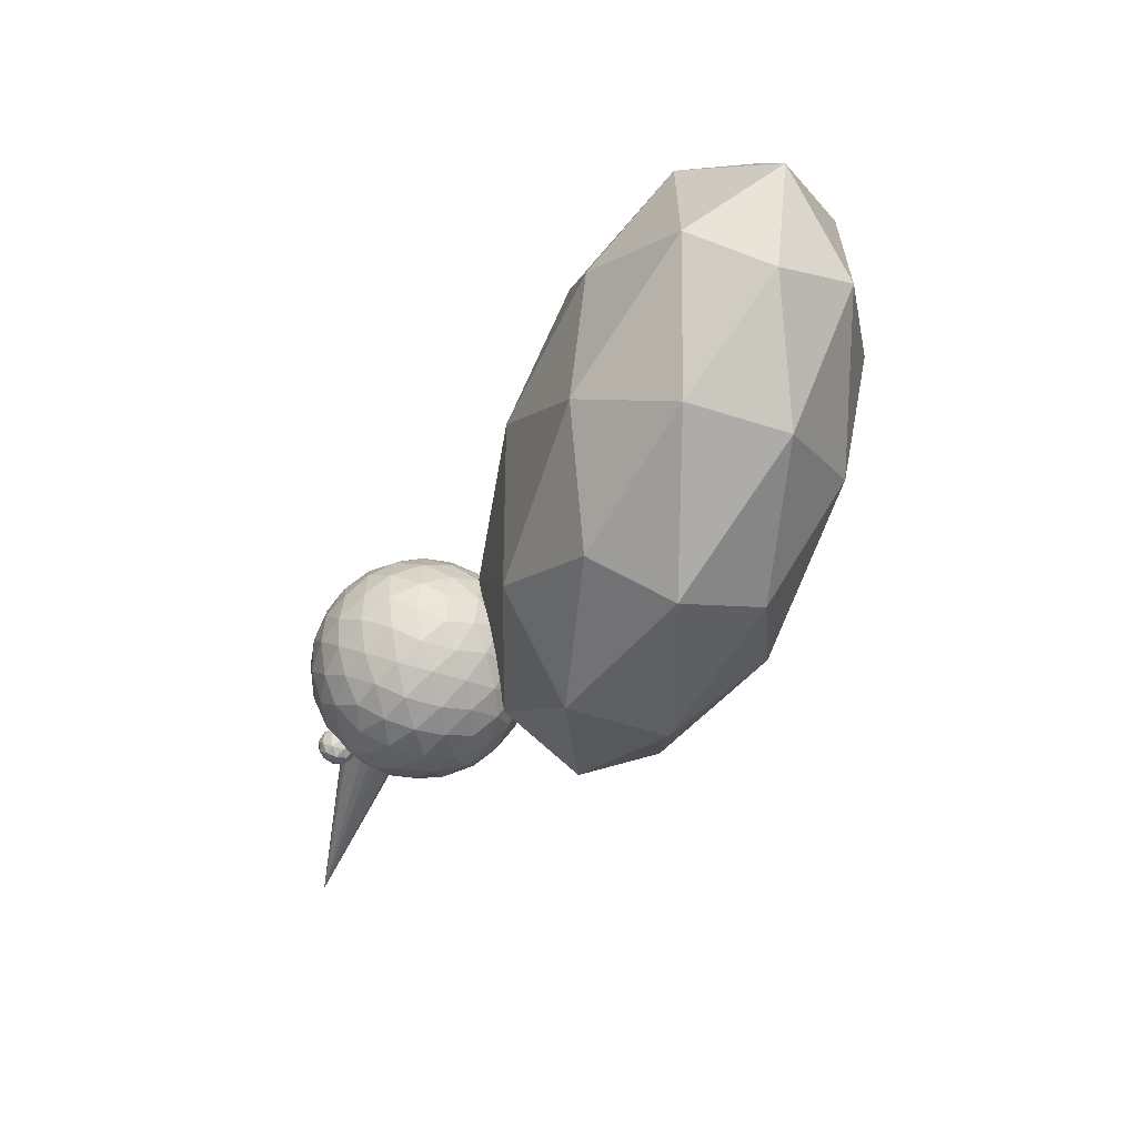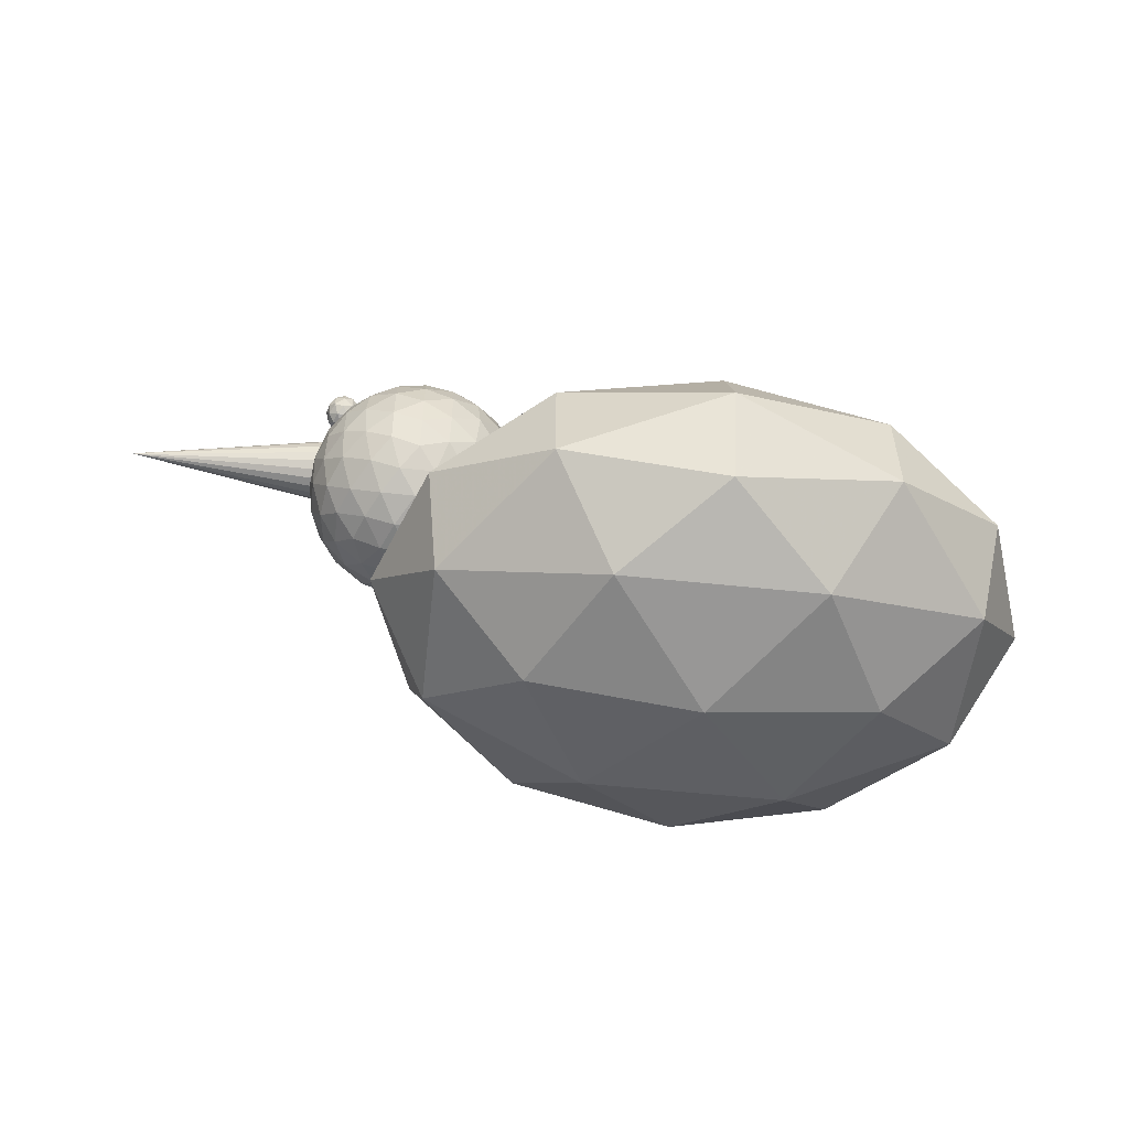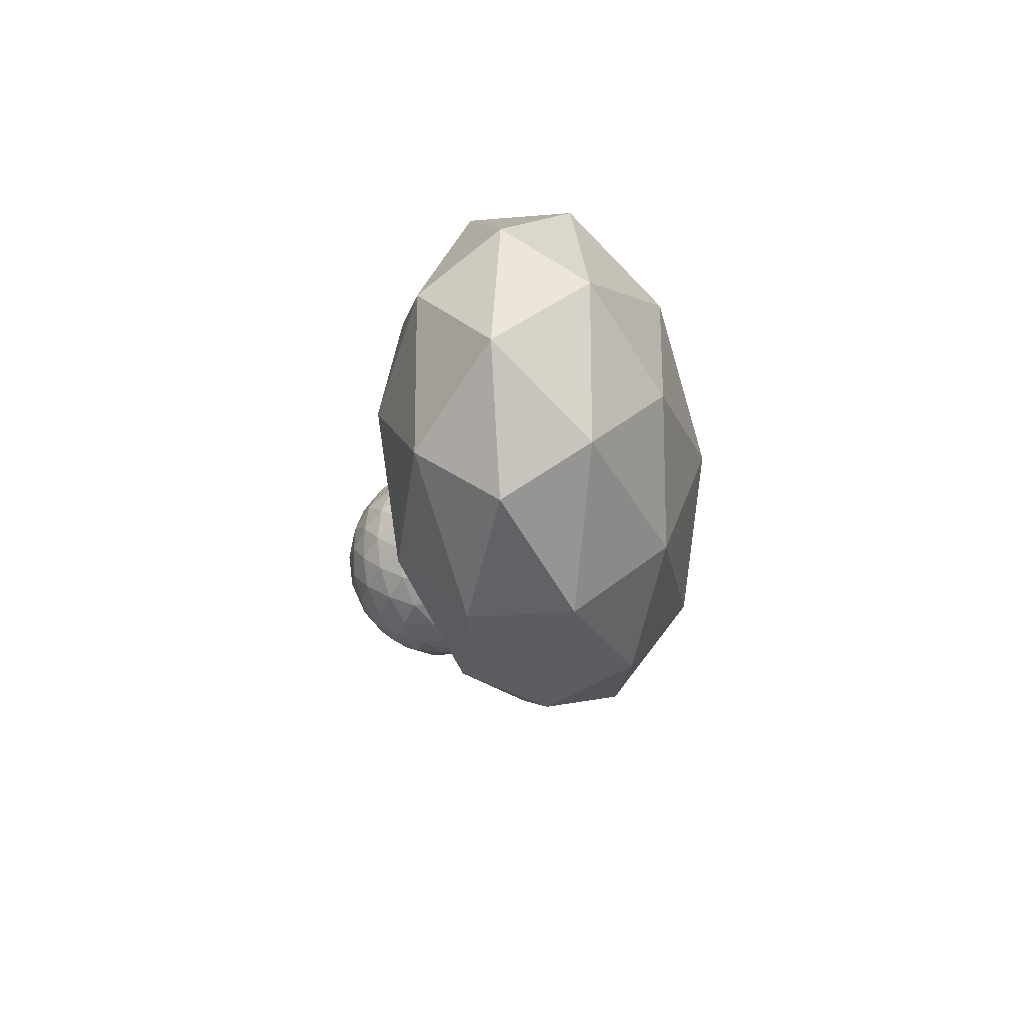
<metadata>
{"format":"obj","ext":"obj","renderer":"f3d","projection":"perspective","resolution":1024,"background":"white","views":[{"elev":-60.6,"azim":-107.9,"up":"+Z"},{"elev":-54.5,"azim":173.6,"up":"+Y"},{"elev":-19.3,"azim":-80.6,"up":"+Z"}]}
</metadata>
<code>
v 0.6016 0.4623 0.2879
v 0.6311 0.4752 0.2879
v 0.6123 0.4637 0.2576
v 0.6629 0.4797 0.2879
v 0.644 0.474 0.2573
v 0.6269 0.4574 0.2296
v 0.7242 0.4623 0.2879
v 0.7135 0.4637 0.2576
v 0.6948 0.4752 0.2879
v 0.6989 0.4574 0.2296
v 0.6819 0.474 0.2573
v 0.6629 0.4244 0.1888
v 0.6442 0.444 0.2061
v 0.6816 0.444 0.2061
v 0.6629 0.4623 0.2266
v 0.582 0.4449 0.2692
v 0.5944 0.4433 0.2383
v 0.5686 0.4214 0.2519
v 0.6326 0.4137 0.1874
v 0.6046 0.3991 0.1936
v 0.6133 0.4316 0.2077
v 0.5637 0.3631 0.2266
v 0.5623 0.3934 0.2373
v 0.5811 0.3818 0.207
v 0.5827 0.4127 0.2194
v 0.5811 0.3444 0.207
v 0.6016 0.3631 0.1888
v 0.6046 0.3271 0.1936
v 0.6629 0.395 0.1758
v 0.6629 0.3631 0.1713
v 0.6323 0.382 0.1771
v 0.6629 0.3018 0.1888
v 0.6326 0.3125 0.1874
v 0.6629 0.3312 0.1758
v 0.6323 0.3442 0.1771
v 0.6932 0.4137 0.1874
v 0.7212 0.3991 0.1936
v 0.6936 0.382 0.1771
v 0.7621 0.3631 0.2266
v 0.7448 0.3444 0.207
v 0.7448 0.3818 0.207
v 0.7212 0.3271 0.1936
v 0.7242 0.3631 0.1888
v 0.6932 0.3125 0.1874
v 0.6936 0.3442 0.1771
v 0.7125 0.4316 0.2077
v 0.7438 0.4449 0.2692
v 0.7572 0.4214 0.2519
v 0.7314 0.4433 0.2383
v 0.7635 0.3934 0.2373
v 0.7431 0.4127 0.2194
v 0.7751 0.3631 0.2561
v 0.7738 0.3937 0.269
v 0.7795 0.3631 0.2879
v 0.7438 0.4449 0.3067
v 0.7572 0.4214 0.324
v 0.7621 0.4244 0.2879
v 0.7621 0.3631 0.3492
v 0.7751 0.3631 0.3198
v 0.7635 0.3934 0.3385
v 0.7738 0.3937 0.3069
v 0.7635 0.3328 0.2373
v 0.7738 0.3325 0.269
v 0.7572 0.3048 0.2519
v 0.7635 0.3328 0.3385
v 0.7572 0.3048 0.324
v 0.7738 0.3325 0.3069
v 0.7242 0.2639 0.2879
v 0.7438 0.2813 0.2692
v 0.7438 0.2813 0.3067
v 0.7621 0.3018 0.2879
v 0.6816 0.2822 0.2061
v 0.7125 0.2946 0.2077
v 0.6989 0.2688 0.2296
v 0.7431 0.3135 0.2194
v 0.7135 0.2625 0.2576
v 0.7314 0.2829 0.2383
v 0.6442 0.2822 0.2061
v 0.6629 0.2639 0.2266
v 0.6269 0.2688 0.2296
v 0.6948 0.251 0.2879
v 0.6629 0.2465 0.2879
v 0.6819 0.2522 0.2573
v 0.6016 0.2639 0.2879
v 0.6123 0.2625 0.2576
v 0.6311 0.251 0.2879
v 0.644 0.2522 0.2573
v 0.6123 0.2625 0.3182
v 0.644 0.2522 0.3186
v 0.6269 0.2688 0.3462
v 0.7135 0.2625 0.3182
v 0.6989 0.2688 0.3462
v 0.6819 0.2522 0.3186
v 0.6629 0.3018 0.3871
v 0.6442 0.2822 0.3698
v 0.6816 0.2822 0.3698
v 0.6629 0.2639 0.3492
v 0.6932 0.3125 0.3885
v 0.7125 0.2946 0.3682
v 0.7212 0.3271 0.3822
v 0.7314 0.2829 0.3375
v 0.7448 0.3444 0.3688
v 0.7431 0.3135 0.3565
v 0.6629 0.3312 0.4001
v 0.6936 0.3442 0.3988
v 0.6629 0.3631 0.4045
v 0.7448 0.3818 0.3688
v 0.7212 0.3991 0.3822
v 0.7242 0.3631 0.3871
v 0.6629 0.4244 0.3871
v 0.6629 0.395 0.4001
v 0.6932 0.4137 0.3885
v 0.6936 0.382 0.3988
v 0.6326 0.3125 0.3885
v 0.6323 0.3442 0.3988
v 0.6046 0.3271 0.3822
v 0.6326 0.4137 0.3885
v 0.6046 0.3991 0.3822
v 0.6323 0.382 0.3988
v 0.5637 0.3631 0.3492
v 0.5811 0.3444 0.3688
v 0.5811 0.3818 0.3688
v 0.6016 0.3631 0.3871
v 0.5623 0.3934 0.3385
v 0.5827 0.4127 0.3565
v 0.5686 0.4214 0.324
v 0.6442 0.444 0.3698
v 0.6269 0.4574 0.3462
v 0.6133 0.4316 0.3682
v 0.582 0.4449 0.3067
v 0.6123 0.4637 0.3182
v 0.5944 0.4433 0.3375
v 0.644 0.474 0.3186
v 0.6816 0.444 0.3698
v 0.6989 0.4574 0.3462
v 0.6629 0.4623 0.3492
v 0.7135 0.4637 0.3182
v 0.6819 0.474 0.3186
v 0.7125 0.4316 0.3682
v 0.7431 0.4127 0.3565
v 0.7314 0.4433 0.3375
v 0.5508 0.3631 0.2561
v 0.5463 0.3631 0.2879
v 0.552 0.3937 0.269
v 0.5508 0.3631 0.3198
v 0.552 0.3937 0.3069
v 0.5637 0.4244 0.2879
v 0.5623 0.3328 0.2373
v 0.5686 0.3048 0.2519
v 0.552 0.3325 0.269
v 0.582 0.2813 0.3067
v 0.582 0.2813 0.2692
v 0.5686 0.3048 0.324
v 0.5637 0.3018 0.2879
v 0.5623 0.3328 0.3385
v 0.552 0.3325 0.3069
v 0.5827 0.3135 0.2194
v 0.6133 0.2946 0.2077
v 0.5944 0.2829 0.2383
v 0.6133 0.2946 0.3682
v 0.5827 0.3135 0.3565
v 0.5944 0.2829 0.3375
v 0.7598 0.3523 0.2879
v 0.7598 0.354 0.2774
v 0.975 0.3864 0.2879
v 0.7598 0.3588 0.2679
v 0.7598 0.3664 0.2604
v 0.7598 0.3759 0.2555
v 0.7598 0.3864 0.2539
v 0.7598 0.3969 0.2555
v 0.7598 0.4064 0.2604
v 0.7598 0.414 0.2679
v 0.7598 0.4188 0.2774
v 0.7598 0.4205 0.2879
v 0.7598 0.4188 0.2985
v 0.7598 0.414 0.308
v 0.7598 0.4064 0.3155
v 0.7598 0.3969 0.3203
v 0.7598 0.3864 0.322
v 0.7598 0.3759 0.3203
v 0.7598 0.3664 0.3155
v 0.7598 0.3588 0.308
v 0.7598 0.354 0.2985
v 0.7406 0.4435 0.3389
v 0.7505 0.4465 0.3389
v 0.7447 0.4427 0.3287
v 0.7603 0.4435 0.3389
v 0.7562 0.4427 0.3287
v 0.7505 0.4369 0.3216
v 0.7354 0.4364 0.3326
v 0.7411 0.4325 0.3224
v 0.7346 0.4262 0.3282
v 0.7411 0.4199 0.3224
v 0.7505 0.4262 0.3185
v 0.7505 0.4154 0.3216
v 0.7598 0.4325 0.3224
v 0.7664 0.4262 0.3282
v 0.7598 0.4199 0.3224
v 0.7656 0.4364 0.3326
v 0.7692 0.4262 0.3389
v 0.7656 0.4364 0.3452
v 0.7664 0.4262 0.3496
v 0.7656 0.416 0.3326
v 0.7656 0.416 0.3452
v 0.7603 0.4088 0.3389
v 0.7562 0.4097 0.3287
v 0.7447 0.4097 0.3287
v 0.7505 0.4058 0.3389
v 0.7406 0.4088 0.3389
v 0.7447 0.4097 0.3491
v 0.7562 0.4097 0.3491
v 0.7505 0.4154 0.3562
v 0.7598 0.4199 0.3554
v 0.7505 0.4262 0.3593
v 0.7598 0.4325 0.3554
v 0.7505 0.4369 0.3562
v 0.7411 0.4199 0.3554
v 0.7411 0.4325 0.3554
v 0.7346 0.4262 0.3496
v 0.7354 0.4364 0.3452
v 0.7447 0.4427 0.3491
v 0.7562 0.4427 0.3491
v 0.7318 0.4262 0.3389
v 0.7354 0.416 0.3326
v 0.7354 0.416 0.3452
v 0.7406 0.4435 0.237
v 0.7505 0.4465 0.237
v 0.7447 0.4427 0.2268
v 0.7603 0.4435 0.237
v 0.7562 0.4427 0.2268
v 0.7505 0.4369 0.2196
v 0.7354 0.4364 0.2307
v 0.7411 0.4325 0.2205
v 0.7346 0.4262 0.2262
v 0.7411 0.4199 0.2205
v 0.7505 0.4262 0.2166
v 0.7505 0.4154 0.2196
v 0.7598 0.4325 0.2205
v 0.7664 0.4262 0.2262
v 0.7598 0.4199 0.2205
v 0.7656 0.4364 0.2307
v 0.7692 0.4262 0.237
v 0.7656 0.4364 0.2433
v 0.7664 0.4262 0.2477
v 0.7656 0.416 0.2307
v 0.7656 0.416 0.2433
v 0.7603 0.4088 0.237
v 0.7562 0.4097 0.2268
v 0.7447 0.4097 0.2268
v 0.7505 0.4058 0.237
v 0.7406 0.4088 0.237
v 0.7447 0.4097 0.2472
v 0.7562 0.4097 0.2472
v 0.7505 0.4154 0.2543
v 0.7598 0.4199 0.2535
v 0.7505 0.4262 0.2573
v 0.7598 0.4325 0.2535
v 0.7505 0.4369 0.2543
v 0.7411 0.4199 0.2535
v 0.7411 0.4325 0.2535
v 0.7346 0.4262 0.2477
v 0.7354 0.4364 0.2433
v 0.7447 0.4427 0.2472
v 0.7562 0.4427 0.2472
v 0.7318 0.4262 0.237
v 0.7354 0.416 0.2307
v 0.7354 0.416 0.2433
v 0.1854 0.3363 0.2883
v 0.3631 0.3614 0.2883
v 0.2586 0.3293 0.1567
v 0.5409 0.3363 0.2883
v 0.4676 0.3293 0.1567
v 0.3631 0.2816 0.06433
v 0.08957 0.2773 0.207
v 0.1941 0.2452 0.07529
v 0.07549 0.1932 0.1499
v 0.1941 0.1412 0.07529
v 0.3631 0.1932 0.025
v 0.3631 0.1048 0.06433
v 0.5322 0.2452 0.07529
v 0.6507 0.1932 0.1499
v 0.5322 0.1412 0.07529
v 0.6366 0.2773 0.207
v 0.7012 0.1932 0.2883
v 0.6366 0.2773 0.3697
v 0.6507 0.1932 0.4268
v 0.6366 0.1091 0.207
v 0.6366 0.1091 0.3697
v 0.5409 0.05012 0.2883
v 0.4676 0.05712 0.1567
v 0.2586 0.05712 0.1567
v 0.3631 0.025 0.2883
v 0.1854 0.05012 0.2883
v 0.2586 0.05712 0.42
v 0.4676 0.05712 0.42
v 0.3631 0.1048 0.5124
v 0.5322 0.1412 0.5014
v 0.3631 0.1932 0.5517
v 0.5322 0.2452 0.5014
v 0.3631 0.2816 0.5124
v 0.1941 0.1412 0.5014
v 0.1941 0.2452 0.5014
v 0.07549 0.1932 0.4268
v 0.08957 0.2773 0.3697
v 0.2586 0.3293 0.42
v 0.4676 0.3293 0.42
v 0.025 0.1932 0.2883
v 0.08957 0.1091 0.207
v 0.08957 0.1091 0.3697
f 1 2 3
f 4 5 2
f 6 3 5
f 2 5 3
f 7 8 9
f 10 11 8
f 4 9 11
f 8 11 9
f 12 13 14
f 6 15 13
f 10 14 15
f 13 15 14
f 4 11 5
f 10 15 11
f 6 5 15
f 11 15 5
f 1 3 16
f 6 17 3
f 18 16 17
f 3 17 16
f 12 19 13
f 20 21 19
f 6 13 21
f 19 21 13
f 22 23 24
f 18 25 23
f 20 24 25
f 23 25 24
f 6 21 17
f 20 25 21
f 18 17 25
f 21 25 17
f 22 24 26
f 20 27 24
f 28 26 27
f 24 27 26
f 12 29 19
f 30 31 29
f 20 19 31
f 29 31 19
f 32 33 34
f 28 35 33
f 30 34 35
f 33 35 34
f 20 31 27
f 30 35 31
f 28 27 35
f 31 35 27
f 12 36 29
f 37 38 36
f 30 29 38
f 36 38 29
f 39 40 41
f 42 43 40
f 37 41 43
f 40 43 41
f 32 34 44
f 30 45 34
f 42 44 45
f 34 45 44
f 37 43 38
f 42 45 43
f 30 38 45
f 43 45 38
f 12 14 36
f 10 46 14
f 37 36 46
f 14 46 36
f 7 47 8
f 48 49 47
f 10 8 49
f 47 49 8
f 39 41 50
f 37 51 41
f 48 50 51
f 41 51 50
f 10 49 46
f 48 51 49
f 37 46 51
f 49 51 46
f 39 50 52
f 48 53 50
f 54 52 53
f 50 53 52
f 7 55 47
f 56 57 55
f 48 47 57
f 55 57 47
f 58 59 60
f 54 61 59
f 56 60 61
f 59 61 60
f 48 57 53
f 56 61 57
f 54 53 61
f 57 61 53
f 39 52 62
f 54 63 52
f 64 62 63
f 52 63 62
f 58 65 59
f 66 67 65
f 54 59 67
f 65 67 59
f 68 69 70
f 64 71 69
f 66 70 71
f 69 71 70
f 54 67 63
f 66 71 67
f 64 63 71
f 67 71 63
f 32 44 72
f 42 73 44
f 74 72 73
f 44 73 72
f 39 62 40
f 64 75 62
f 42 40 75
f 62 75 40
f 68 76 69
f 74 77 76
f 64 69 77
f 76 77 69
f 42 75 73
f 64 77 75
f 74 73 77
f 75 77 73
f 32 72 78
f 74 79 72
f 80 78 79
f 72 79 78
f 68 81 76
f 82 83 81
f 74 76 83
f 81 83 76
f 84 85 86
f 80 87 85
f 82 86 87
f 85 87 86
f 74 83 79
f 82 87 83
f 80 79 87
f 83 87 79
f 84 86 88
f 82 89 86
f 90 88 89
f 86 89 88
f 68 91 81
f 92 93 91
f 82 81 93
f 91 93 81
f 94 95 96
f 90 97 95
f 92 96 97
f 95 97 96
f 82 93 89
f 92 97 93
f 90 89 97
f 93 97 89
f 94 96 98
f 92 99 96
f 100 98 99
f 96 99 98
f 68 70 91
f 66 101 70
f 92 91 101
f 70 101 91
f 58 102 65
f 100 103 102
f 66 65 103
f 102 103 65
f 92 101 99
f 66 103 101
f 100 99 103
f 101 103 99
f 94 98 104
f 100 105 98
f 106 104 105
f 98 105 104
f 58 107 102
f 108 109 107
f 100 102 109
f 107 109 102
f 110 111 112
f 106 113 111
f 108 112 113
f 111 113 112
f 100 109 105
f 108 113 109
f 106 105 113
f 109 113 105
f 94 104 114
f 106 115 104
f 116 114 115
f 104 115 114
f 110 117 111
f 118 119 117
f 106 111 119
f 117 119 111
f 120 121 122
f 116 123 121
f 118 122 123
f 121 123 122
f 106 119 115
f 118 123 119
f 116 115 123
f 119 123 115
f 120 122 124
f 118 125 122
f 126 124 125
f 122 125 124
f 110 127 117
f 128 129 127
f 118 117 129
f 127 129 117
f 1 130 131
f 126 132 130
f 128 131 132
f 130 132 131
f 118 129 125
f 128 132 129
f 126 125 132
f 129 132 125
f 1 131 2
f 128 133 131
f 4 2 133
f 131 133 2
f 110 134 127
f 135 136 134
f 128 127 136
f 134 136 127
f 7 9 137
f 4 138 9
f 135 137 138
f 9 138 137
f 128 136 133
f 135 138 136
f 4 133 138
f 136 138 133
f 110 112 134
f 108 139 112
f 135 134 139
f 112 139 134
f 58 60 107
f 56 140 60
f 108 107 140
f 60 140 107
f 7 137 55
f 135 141 137
f 56 55 141
f 137 141 55
f 108 140 139
f 56 141 140
f 135 139 141
f 140 141 139
f 22 142 23
f 143 144 142
f 18 23 144
f 142 144 23
f 120 124 145
f 126 146 124
f 143 145 146
f 124 146 145
f 1 16 130
f 18 147 16
f 126 130 147
f 16 147 130
f 143 146 144
f 126 147 146
f 18 144 147
f 146 147 144
f 22 148 142
f 149 150 148
f 143 142 150
f 148 150 142
f 84 151 152
f 153 154 151
f 149 152 154
f 151 154 152
f 120 145 155
f 143 156 145
f 153 155 156
f 145 156 155
f 149 154 150
f 153 156 154
f 143 150 156
f 154 156 150
f 22 26 148
f 28 157 26
f 149 148 157
f 26 157 148
f 32 78 33
f 80 158 78
f 28 33 158
f 78 158 33
f 84 152 85
f 149 159 152
f 80 85 159
f 152 159 85
f 28 158 157
f 80 159 158
f 149 157 159
f 158 159 157
f 94 114 95
f 116 160 114
f 90 95 160
f 114 160 95
f 120 155 121
f 153 161 155
f 116 121 161
f 155 161 121
f 84 88 151
f 90 162 88
f 153 151 162
f 88 162 151
f 116 161 160
f 153 162 161
f 90 160 162
f 161 162 160
f 163 164 165
f 164 166 165
f 166 167 165
f 167 168 165
f 168 169 165
f 169 170 165
f 170 171 165
f 171 172 165
f 172 173 165
f 173 174 165
f 174 175 165
f 175 176 165
f 176 177 165
f 177 178 165
f 178 179 165
f 179 180 165
f 180 181 165
f 181 182 165
f 182 183 165
f 183 163 165
f 183 182 181
f 184 185 186
f 187 188 185
f 189 186 188
f 185 188 186
f 184 186 190
f 189 191 186
f 192 190 191
f 186 191 190
f 192 191 193
f 189 194 191
f 195 193 194
f 191 194 193
f 189 196 194
f 197 198 196
f 195 194 198
f 196 198 194
f 189 188 196
f 187 199 188
f 197 196 199
f 188 199 196
f 197 199 200
f 187 201 199
f 202 200 201
f 199 201 200
f 197 200 203
f 202 204 200
f 205 203 204
f 200 204 203
f 195 198 206
f 197 203 198
f 205 206 203
f 198 203 206
f 195 206 207
f 205 208 206
f 209 207 208
f 206 208 207
f 209 208 210
f 205 211 208
f 212 210 211
f 208 211 210
f 212 211 213
f 205 204 211
f 202 213 204
f 211 204 213
f 212 213 214
f 202 215 213
f 216 214 215
f 213 215 214
f 212 214 217
f 216 218 214
f 219 217 218
f 214 218 217
f 219 218 220
f 216 221 218
f 184 220 221
f 218 221 220
f 184 221 185
f 216 222 221
f 187 185 222
f 221 222 185
f 216 215 222
f 202 201 215
f 187 222 201
f 215 201 222
f 192 223 190
f 219 220 223
f 184 190 220
f 223 220 190
f 192 224 223
f 209 225 224
f 219 223 225
f 224 225 223
f 192 193 224
f 195 207 193
f 209 224 207
f 193 207 224
f 212 217 210
f 219 225 217
f 209 210 225
f 217 225 210
f 226 227 228
f 229 230 227
f 231 228 230
f 227 230 228
f 226 228 232
f 231 233 228
f 234 232 233
f 228 233 232
f 234 233 235
f 231 236 233
f 237 235 236
f 233 236 235
f 231 238 236
f 239 240 238
f 237 236 240
f 238 240 236
f 231 230 238
f 229 241 230
f 239 238 241
f 230 241 238
f 239 241 242
f 229 243 241
f 244 242 243
f 241 243 242
f 239 242 245
f 244 246 242
f 247 245 246
f 242 246 245
f 237 240 248
f 239 245 240
f 247 248 245
f 240 245 248
f 237 248 249
f 247 250 248
f 251 249 250
f 248 250 249
f 251 250 252
f 247 253 250
f 254 252 253
f 250 253 252
f 254 253 255
f 247 246 253
f 244 255 246
f 253 246 255
f 254 255 256
f 244 257 255
f 258 256 257
f 255 257 256
f 254 256 259
f 258 260 256
f 261 259 260
f 256 260 259
f 261 260 262
f 258 263 260
f 226 262 263
f 260 263 262
f 226 263 227
f 258 264 263
f 229 227 264
f 263 264 227
f 258 257 264
f 244 243 257
f 229 264 243
f 257 243 264
f 234 265 232
f 261 262 265
f 226 232 262
f 265 262 232
f 234 266 265
f 251 267 266
f 261 265 267
f 266 267 265
f 234 235 266
f 237 249 235
f 251 266 249
f 235 249 266
f 254 259 252
f 261 267 259
f 251 252 267
f 259 267 252
f 268 269 270
f 271 272 269
f 269 272 270
f 268 270 274
f 271 283 272
f 281 283 284
f 286 284 285
f 283 285 284
f 281 284 287
f 286 288 284
f 289 287 288
f 284 288 287
f 268 304 305
f 268 305 269
f 271 269 306
f 305 306 269
f 271 306 285
f 268 274 304
f 273 270 272
f 273 275 270
f 276 274 275
f 270 275 274
f 281 282 280
f 279 278 282
f 280 282 278
f 273 272 280
f 281 280 283
f 272 283 280
f 279 282 290
f 281 287 282
f 289 290 287
f 282 287 290
f 279 290 291
f 289 292 290
f 293 291 292
f 290 292 291
f 293 292 294
f 289 295 292
f 296 294 295
f 292 295 294
f 296 295 297
f 289 288 295
f 286 297 288
f 295 288 297
f 296 297 298
f 286 299 297
f 297 299 298
f 303 302 304
f 300 305 302
f 302 305 304
f 300 306 305
f 300 299 306
f 286 285 299
f 299 285 306
f 276 307 274
f 303 304 307
f 307 304 274
f 276 308 307
f 293 309 308
f 303 307 309
f 308 309 307
f 276 277 308
f 279 291 277
f 293 308 291
f 296 301 294
f 303 309 301
f 293 294 309
f 276 275 277
f 273 278 275
f 279 277 278
f 275 278 277
f 273 280 278
f 300 298 299
f 296 298 301
f 300 302 298
f 303 301 302
f 298 302 301
f 271 285 283
f 277 291 308
f 301 309 294
f 183 181 180
f 183 180 179
f 183 179 178
f 183 178 177
f 183 177 176
f 183 176 175
f 183 175 174
f 183 174 173
f 183 173 172
f 183 172 171
f 183 171 170
f 183 170 169
f 183 169 168
f 183 168 167
f 183 167 166
f 183 166 164
f 183 164 163

</code>
